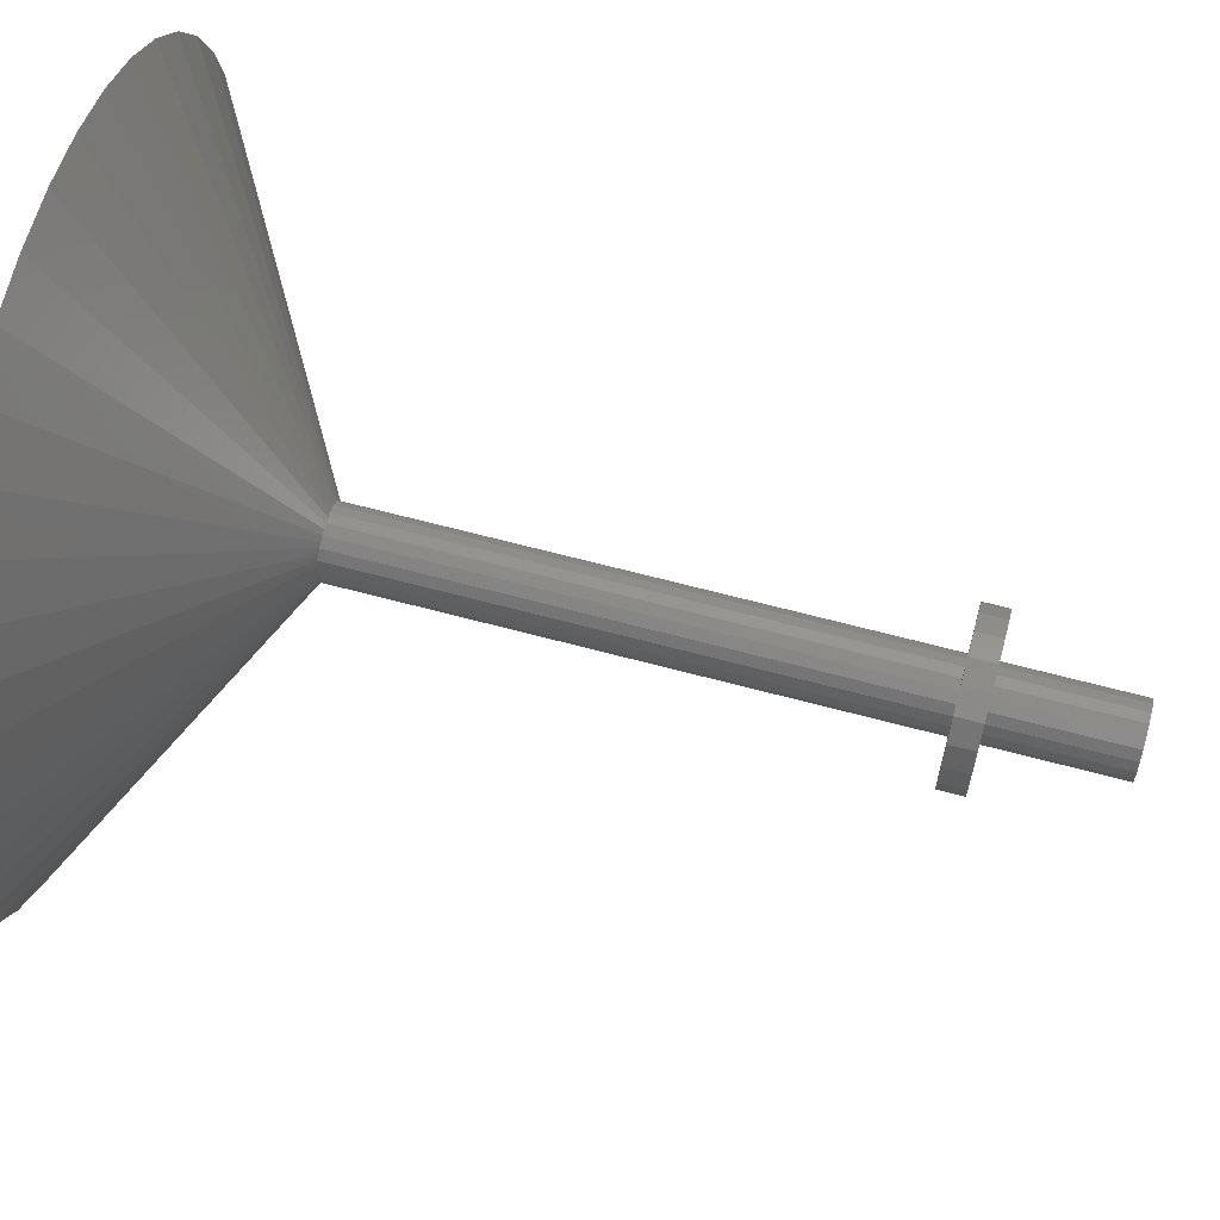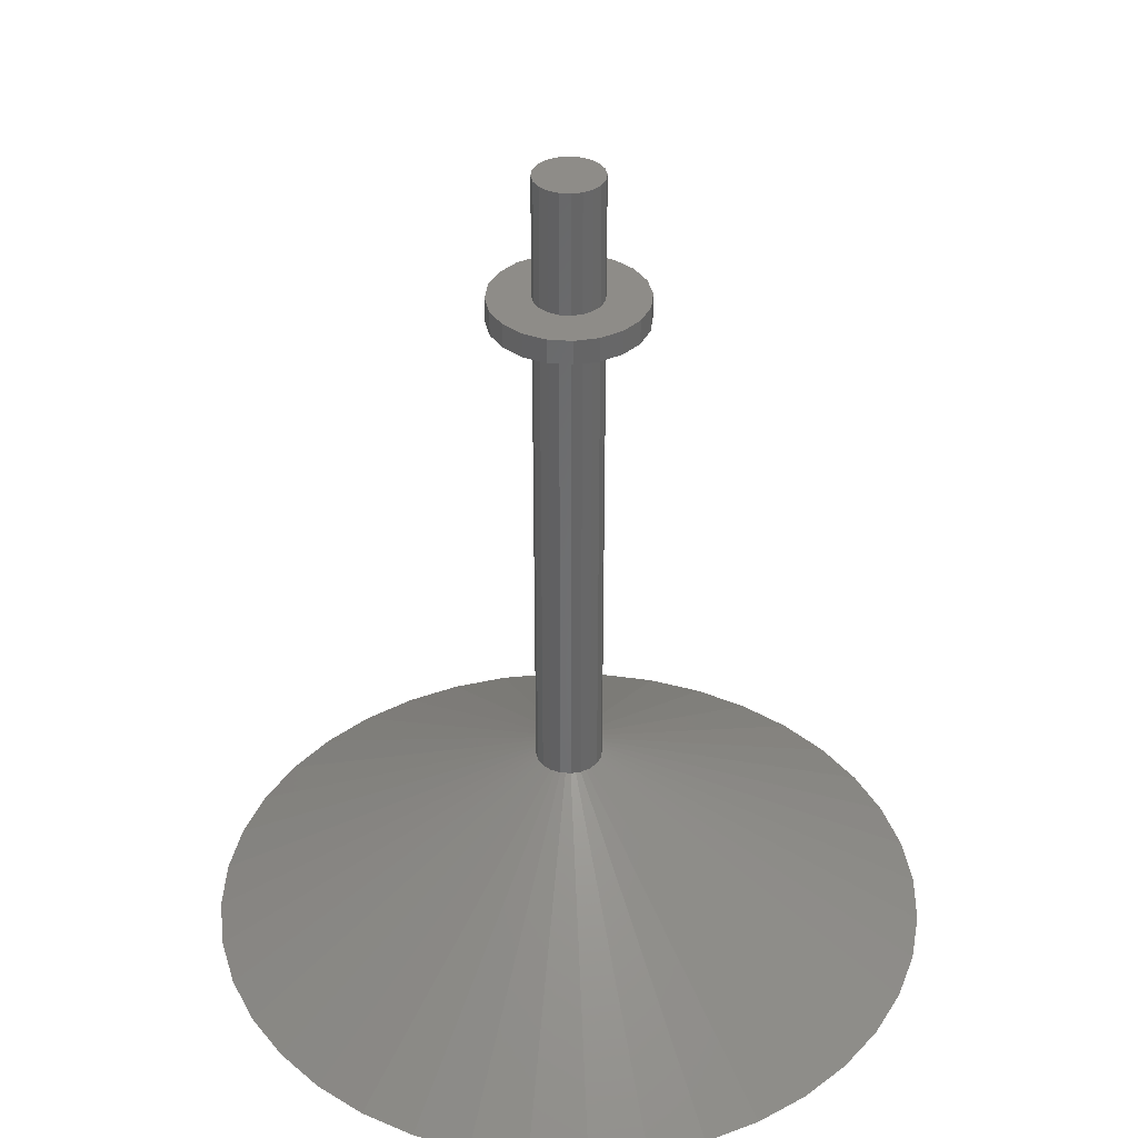
<metadata>
{"format":"stl","ext":"stl","renderer":"f3d","projection":"perspective","resolution":1024,"background":"white","views":[{"elev":65.8,"azim":-75.0,"up":"+Y"},{"elev":36.9,"azim":-92.9,"up":"+Z"}]}
</metadata>
<code>
# stl→obj: 400 verts, 828 faces
v 14.82 2.347 0
v 1.375 0 8.029
v 15 0 0
v 1.365 0.06202 8.032
v 13.14 -2.062 0
v 14.82 -2.347 0
v 13.13 -2.1 0
v 14.27 -4.635 0
v 13.14 2.062 0
v 13.3 0 0
v 12.64 -4.128 0
v 13.37 -6.81 0
v 13.14 2.081 0
v 13.14 -2.081 0
v 12.65 -4.111 0
v 10.77 -7.803 0
v 12.14 -8.817 0
v 11.85 -6.039 0
v 10.76 -7.819 0
v 10.75 -7.834 0
v 10.61 -10.61 0
v 9.407 -9.407 0
v 7.834 -10.75 0
v 8.817 -12.14 0
v 7.819 -10.76 0
v 7.803 -10.77 0
v 6.81 -13.37 0
v 6.039 -11.85 0
v 4.128 -12.64 0
v 4.635 -14.27 0
v 4.111 -12.65 0
v 2.1 -13.13 0
v 2.347 -14.82 0
v 2.081 -13.14 0
v 2.062 -13.14 0
v 0 -15 0
v 0 -13.3 0
v -2.062 -13.14 0
v -2.347 -14.82 0
v -2.081 -13.14 0
v -2.1 -13.13 0
v -4.635 -14.27 0
v -4.111 -12.65 0
v -4.128 -12.64 0
v -6.81 -13.37 0
v -6.039 -11.85 0
v -7.803 -10.77 0
v -8.817 -12.14 0
v -7.819 -10.76 0
v -7.834 -10.75 0
v -10.61 -10.61 0
v -9.407 -9.407 0
v -10.75 -7.834 0
v -12.14 -8.817 0
v -10.76 -7.819 0
v -10.77 -7.803 0
v -13.37 -6.81 0
v -11.85 -6.039 0
v -12.64 -4.128 0
v -14.27 -4.635 0
v -12.65 -4.111 0
v -13.13 -2.1 0
v -14.82 -2.347 0
v -13.14 -2.081 0
v 13.13 2.1 0
v 14.27 4.635 0
v 12.65 4.111 0
v 12.64 4.128 0
v 13.37 6.81 0
v 11.85 6.039 0
v 10.77 7.803 0
v 12.14 8.817 0
v 10.76 7.819 0
v 10.75 7.834 0
v 10.61 10.61 0
v 9.407 9.407 0
v 7.834 10.75 0
v 8.817 12.14 0
v 7.819 10.76 0
v 7.803 10.77 0
v 6.81 13.37 0
v 6.039 11.85 0
v 4.128 12.64 0
v 4.635 14.27 0
v 4.111 12.65 0
v 2.1 13.13 0
v 2.347 14.82 0
v 2.081 13.14 0
v 2.062 13.14 0
v 0 15 0
v 0 13.3 0
v -2.062 13.14 0
v -2.347 14.82 0
v -2.081 13.14 0
v -2.1 13.13 0
v -4.635 14.27 0
v -4.111 12.65 0
v -4.128 12.64 0
v -6.81 13.37 0
v -6.039 11.85 0
v -7.803 10.77 0
v -8.817 12.14 0
v -7.819 10.76 0
v -7.834 10.75 0
v -10.61 10.61 0
v -9.407 9.407 0
v -10.75 7.834 0
v -12.14 8.817 0
v -10.76 7.819 0
v -10.77 7.803 0
v -13.37 6.81 0
v -11.85 6.039 0
v -12.64 4.128 0
v -14.27 4.635 0
v -12.65 4.111 0
v -13.13 2.1 0
v -14.82 2.347 0
v -13.14 2.081 0
v -13.14 2.062 0
v -15 0 0
v -13.3 0 0
v -13.14 -2.062 0
v 1.308 0.4249 8.029
v 1.318 0.3629 8.032
v -0.4249 -1.308 8.029
v -0.5624 -1.238 8.036
v 1.238 0.5624 8.036
v 1.21 0.6166 8.039
v 1.308 -0.4249 8.029
v 1.238 -0.5624 8.036
v 0 -1.375 8.029
v 0.06202 -1.365 8.032
v 1.003 -0.9173 8.036
v 0.9603 -0.9603 8.039
v 0.9173 1.003 8.036
v 0.9603 0.9603 8.039
v 1.182 -0.6707 8.036
v 1.112 -0.8082 8.029
v 1.365 -0.06202 8.032
v 0.6707 1.182 8.036
v 0.6166 1.21 8.039
v 0.4249 1.308 8.029
v 0.5624 1.238 8.036
v 0 1.375 8.029
v 0.06202 1.365 8.032
v -0.5624 1.238 8.036
v -0.6166 1.21 8.039
v -1.003 0.9173 8.036
v -0.9603 0.9603 8.039
v 0.4249 -1.308 8.029
v 0.5624 -1.238 8.036
v -0.9173 -1.003 8.036
v -0.9603 -0.9603 8.039
v -0.8082 -1.112 8.029
v -0.6707 -1.182 8.036
v 1.21 -0.6166 8.039
v 1.341 0.2124 8.039
v 1.182 0.6707 8.036
v 0.8082 1.112 8.029
v -0.06202 1.365 8.032
v -0.2124 1.341 8.039
v -0.4249 1.308 8.029
v -0.3629 1.318 8.032
v 0.3629 1.318 8.032
v -0.6707 1.182 8.036
v -1.375 0 8.029
v -1.365 -0.06202 8.032
v -1.308 -0.4249 8.029
v -1.318 -0.3629 8.032
v -1.308 0.4249 8.029
v -1.318 0.3629 8.032
v -1.238 0.5624 8.036
v -1.21 0.6166 8.039
v -1.341 0.2124 8.039
v -0.3629 -1.318 8.032
v 0.6707 -1.182 8.036
v 0.6166 -1.21 8.039
v 0.8082 -1.112 8.029
v 0.9173 -1.003 8.036
v 1.318 -0.3629 8.032
v 1.112 0.8082 8.029
v 1.003 0.9173 8.036
v 0.2124 1.341 8.039
v -1.341 -0.2124 8.039
v -1.182 0.6707 8.036
v -0.8082 1.112 8.029
v -0.2124 -1.341 8.039
v -0.06202 -1.365 8.032
v -1.238 -0.5624 8.036
v -1.21 -0.6166 8.039
v 1.341 -0.2124 8.039
v -1.365 0.06202 8.032
v -1.112 -0.8082 8.029
v -1.003 -0.9173 8.036
v -1.182 -0.6707 8.036
v -1.112 0.8082 8.029
v 0.3629 -1.318 8.032
v 0.2124 -1.341 8.039
v -0.6166 -1.21 8.039
v -0.9173 1.003 8.036
v 1.375 0 7.029
v 1.365 0.06202 7.032
v 1.308 0.4249 7.029
v 1.318 0.3629 7.032
v -0.4249 -1.308 7.029
v -0.5624 -1.238 7.036
v 1.238 0.5624 7.036
v 1.21 0.6166 7.039
v 1.308 -0.4249 7.029
v 1.238 -0.5624 7.036
v 0 -1.375 7.029
v 0.06202 -1.365 7.032
v 1.003 -0.9173 7.036
v 0.9603 -0.9603 7.039
v 0.9173 1.003 7.036
v 0.9603 0.9603 7.039
v 1.112 -0.8082 7.029
v 1.182 -0.6707 7.036
v 1.365 -0.06202 7.032
v 0.6707 1.182 7.036
v 0.6166 1.21 7.039
v 0.4249 1.308 7.029
v 0.5624 1.238 7.036
v 0 1.375 7.029
v 0.06202 1.365 7.032
v -0.5624 1.238 7.036
v -0.6166 1.21 7.039
v -1.003 0.9173 7.036
v -0.9603 0.9603 7.039
v 0.4249 -1.308 7.029
v 0.5624 -1.238 7.036
v -0.9173 -1.003 7.036
v -0.9603 -0.9603 7.039
v -0.8082 -1.112 7.029
v -0.6707 -1.182 7.036
v 1.21 -0.6166 7.039
v 1.341 0.2124 7.039
v 1.182 0.6707 7.036
v 0.8082 1.112 7.029
v -0.2124 1.341 7.039
v -0.06202 1.365 7.032
v -0.4249 1.308 7.029
v -0.3629 1.318 7.032
v 0.3629 1.318 7.032
v -0.6707 1.182 7.036
v -1.375 0 7.029
v -1.365 -0.06202 7.032
v -1.308 -0.4249 7.029
v -1.318 -0.3629 7.032
v -1.308 0.4249 7.029
v -1.318 0.3629 7.032
v -1.238 0.5624 7.036
v -1.21 0.6166 7.039
v -1.341 0.2124 7.039
v -0.3629 -1.318 7.032
v 0.6707 -1.182 7.036
v 0.6166 -1.21 7.039
v 0.8082 -1.112 7.029
v 0.9173 -1.003 7.036
v 1.318 -0.3629 7.032
v 1.112 0.8082 7.029
v 1.003 0.9173 7.036
v 0.2124 1.341 7.039
v -1.341 -0.2124 7.039
v -1.182 0.6707 7.036
v -0.8082 1.112 7.029
v -0.2124 -1.341 7.039
v -0.06202 -1.365 7.032
v -1.238 -0.5624 7.036
v -1.21 -0.6166 7.039
v 1.341 -0.2124 7.039
v -1.365 0.06202 7.032
v -1.112 -0.8082 7.029
v -1.003 -0.9173 7.036
v -1.182 -0.6707 7.036
v -1.112 0.8082 7.029
v 0.2124 -1.341 7.039
v 0.3629 -1.318 7.032
v -0.6166 -1.21 7.039
v -0.9173 1.003 7.036
v 1.308 0.4249 0
v 1.375 0 0
v 1.375 0 35
v 1.308 0.4249 30
v 1.308 0.4249 35
v 1.375 0 30
v 1.308 0.4249 29
v 1.375 0 29
v -1.308 0.4249 0
v -1.375 0 0
v -1.375 0 30
v -1.308 0.4249 35
v -1.308 0.4249 30
v -1.375 0 35
v -1.308 0.4249 29
v -1.375 0 29
v 0.4249 1.308 0
v 0 1.375 0
v 0.4249 1.308 30
v 0 1.375 35
v 0.4249 1.308 35
v 0 1.375 30
v 0.4249 1.308 29
v 0 1.375 29
v -0.4249 -1.308 30
v 0 -1.375 35
v -0.4249 -1.308 35
v 0 -1.375 30
v -0.4249 -1.308 0
v 0 -1.375 0
v -0.4249 -1.308 29
v 0 -1.375 29
v 1.308 -0.4249 0
v 1.112 -0.8082 0
v 1.112 0.8082 0
v 0.8082 -1.112 0
v 0.8082 1.112 0
v 0.4249 -1.308 0
v -0.4249 1.308 0
v -0.8082 -1.112 0
v -0.8082 1.112 0
v -1.112 -0.8082 0
v -1.112 0.8082 0
v -1.308 -0.4249 0
v 1.112 0.8082 35
v 0.8082 1.112 30
v 0.8082 1.112 35
v 1.112 0.8082 30
v 0.8082 1.112 29
v 1.112 0.8082 29
v -0.4249 1.308 30
v -0.8082 1.112 35
v -0.4249 1.308 35
v -0.8082 1.112 30
v -0.4249 1.308 29
v -0.8082 1.112 29
v -1.112 0.8082 30
v -1.112 0.8082 35
v -1.112 0.8082 29
v 1.112 -0.8082 35
v 1.308 -0.4249 30
v 1.308 -0.4249 35
v 1.112 -0.8082 30
v 1.308 -0.4249 29
v 1.112 -0.8082 29
v -0.8082 -1.112 30
v -1.112 -0.8082 35
v -1.112 -0.8082 30
v -0.8082 -1.112 35
v -1.112 -0.8082 29
v -0.8082 -1.112 29
v -1.308 -0.4249 30
v -1.308 -0.4249 35
v -1.308 -0.4249 29
v 0.8082 -1.112 35
v 0.4249 -1.308 35
v 0.4249 -1.308 30
v 0.4249 -1.308 29
v 0.8082 -1.112 30
v 0.8082 -1.112 29
v 3.1 0 30
v 2.948 0.958 29
v 2.948 0.958 30
v 3.1 0 29
v -3.1 0 29
v -2.948 0.958 30
v -2.948 0.958 29
v -3.1 0 30
v 0.958 2.948 29
v 0 3.1 30
v 0.958 2.948 30
v 0 3.1 29
v -0.958 -2.948 29
v 0 -3.1 30
v -0.958 -2.948 30
v 0 -3.1 29
v 2.948 -0.958 29
v 2.508 -1.822 29
v 1.822 -2.508 29
v 2.508 1.822 29
v 0.958 -2.948 29
v -1.822 -2.508 29
v -2.508 -1.822 29
v 1.822 2.508 29
v -0.958 2.948 29
v -1.822 2.508 29
v -2.508 1.822 29
v -2.948 -0.958 29
v 2.508 1.822 30
v 1.822 2.508 30
v -1.822 2.508 30
v -0.958 2.948 30
v 2.948 -0.958 30
v 2.508 -1.822 30
v -2.508 1.822 30
v 1.822 -2.508 30
v 0.958 -2.948 30
v -1.822 -2.508 30
v -2.508 -1.822 30
v -2.948 -0.958 30
f 1 2 3
f 2 1 4
f 5 3 6
f 7 6 8
f 9 3 10
f 11 8 12
f 3 9 1
f 13 1 9
f 3 5 10
f 6 14 5
f 6 7 14
f 8 15 7
f 8 11 15
f 16 12 17
f 12 18 11
f 12 16 18
f 17 19 16
f 17 20 19
f 21 20 17
f 21 22 20
f 23 21 24
f 21 23 22
f 24 25 23
f 24 26 25
f 27 26 24
f 27 28 26
f 29 27 30
f 27 29 28
f 30 31 29
f 32 30 33
f 30 32 31
f 33 34 32
f 33 35 34
f 36 35 33
f 36 37 35
f 36 38 37
f 39 38 36
f 38 39 40
f 40 39 41
f 42 41 39
f 41 42 43
f 43 42 44
f 45 44 42
f 44 45 46
f 45 47 46
f 48 47 45
f 47 48 49
f 49 48 50
f 51 50 48
f 50 51 52
f 51 53 52
f 54 53 51
f 53 54 55
f 55 54 56
f 57 56 54
f 56 57 58
f 58 57 59
f 60 59 57
f 59 60 61
f 62 63 64
f 63 62 60
f 61 60 62
f 65 1 13
f 1 65 66
f 67 66 65
f 68 66 67
f 66 68 69
f 70 69 68
f 71 69 70
f 69 71 72
f 73 72 71
f 74 72 73
f 74 75 72
f 76 75 74
f 77 75 76
f 75 77 78
f 79 78 77
f 80 78 79
f 80 81 78
f 82 81 80
f 83 81 82
f 81 83 84
f 85 84 83
f 86 84 85
f 84 86 87
f 88 87 86
f 89 87 88
f 90 89 91
f 89 90 87
f 92 90 91
f 93 92 94
f 93 94 95
f 92 93 90
f 96 95 97
f 96 97 98
f 95 96 93
f 99 98 100
f 98 99 96
f 101 99 100
f 102 101 103
f 102 103 104
f 101 102 99
f 105 104 106
f 104 105 102
f 107 105 106
f 108 107 109
f 108 109 110
f 111 110 112
f 107 108 105
f 111 112 113
f 114 113 115
f 114 115 116
f 117 116 118
f 110 111 108
f 117 118 119
f 120 119 121
f 64 63 122
f 120 122 63
f 113 114 111
f 122 120 121
f 116 117 114
f 119 120 117
f 123 1 66
f 1 123 124
f 125 42 125
f 42 125 126
f 69 127 66
f 127 69 128
f 129 8 129
f 8 129 130
f 131 33 132
f 33 131 36
f 133 21 17
f 21 133 134
f 135 75 78
f 75 135 136
f 66 123 123
f 123 66 127
f 137 138 17
f 2 6 3
f 6 2 139
f 81 140 78
f 140 81 141
f 84 142 143
f 142 84 142
f 144 87 90
f 87 144 145
f 99 146 96
f 146 99 147
f 105 148 149
f 148 105 108
f 150 30 151
f 30 150 150
f 51 152 153
f 152 51 48
f 154 48 155
f 130 12 8
f 12 130 156
f 1 124 157
f 158 69 72
f 69 158 128
f 78 159 135
f 78 140 159
f 160 93 161
f 93 144 90
f 144 93 160
f 93 162 163
f 162 93 96
f 162 96 146
f 96 162 162
f 87 142 84
f 142 87 164
f 99 165 147
f 165 99 102
f 166 63 167
f 63 166 120
f 63 168 169
f 168 63 60
f 117 170 114
f 170 117 171
f 111 172 173
f 172 111 114
f 171 117 174
f 125 39 175
f 39 125 42
f 176 27 24
f 27 176 177
f 151 27 177
f 27 151 30
f 178 176 24
f 179 21 134
f 21 179 24
f 137 12 156
f 12 137 17
f 129 6 180
f 6 129 8
f 1 157 4
f 72 181 158
f 75 182 72
f 182 75 136
f 143 81 84
f 81 143 141
f 161 93 163
f 87 183 164
f 87 145 183
f 184 63 169
f 111 185 108
f 185 111 173
f 165 102 186
f 187 39 188
f 39 131 188
f 131 39 36
f 189 57 190
f 57 189 60
f 138 133 17
f 178 24 179
f 191 180 6
f 139 191 6
f 72 182 181
f 174 117 192
f 117 166 192
f 166 117 120
f 193 54 194
f 57 195 190
f 195 57 54
f 194 51 153
f 51 194 54
f 196 108 185
f 197 198 33
f 150 33 30
f 33 150 197
f 175 39 187
f 167 63 184
f 155 45 199
f 45 155 48
f 45 126 199
f 126 45 42
f 168 60 189
f 60 168 168
f 186 102 200
f 105 200 102
f 200 105 149
f 170 114 170
f 114 170 172
f 198 132 33
f 152 48 154
f 195 54 193
f 148 108 196
f 201 9 10
f 9 201 202
f 203 65 204
f 65 203 67
f 43 205 205
f 44 205 43
f 205 44 206
f 207 70 68
f 70 207 208
f 209 15 11
f 15 209 209
f 209 11 210
f 211 35 37
f 35 211 212
f 22 213 20
f 213 22 214
f 215 76 216
f 76 215 77
f 203 67 203
f 67 203 68
f 68 203 207
f 217 16 19
f 16 217 218
f 5 201 10
f 201 5 219
f 220 82 80
f 82 220 221
f 222 83 223
f 83 222 85
f 85 222 222
f 224 89 225
f 89 224 91
f 100 226 227
f 226 100 98
f 228 106 229
f 106 228 107
f 230 29 31
f 29 230 231
f 230 31 230
f 52 232 50
f 232 52 233
f 47 234 235
f 234 47 49
f 18 210 11
f 210 18 236
f 237 65 13
f 65 237 204
f 238 70 208
f 70 238 71
f 239 77 215
f 77 239 79
f 239 80 79
f 80 239 220
f 240 92 241
f 92 240 94
f 92 224 241
f 224 92 91
f 242 95 243
f 95 242 97
f 242 97 242
f 98 242 226
f 242 98 97
f 222 86 85
f 86 222 244
f 245 100 227
f 100 245 101
f 122 246 247
f 246 122 121
f 62 248 61
f 248 62 249
f 116 250 251
f 250 116 115
f 252 112 253
f 112 252 113
f 254 116 251
f 116 254 118
f 41 205 255
f 205 41 43
f 28 256 26
f 256 28 257
f 231 28 29
f 28 231 257
f 26 258 25
f 258 26 256
f 259 22 23
f 22 259 214
f 218 18 16
f 18 218 236
f 209 7 15
f 7 209 260
f 237 9 202
f 9 237 13
f 261 71 238
f 71 261 73
f 262 76 74
f 76 262 216
f 223 82 221
f 82 223 83
f 95 240 243
f 240 95 94
f 263 86 244
f 86 263 88
f 263 89 88
f 89 263 225
f 62 264 249
f 264 62 64
f 112 265 253
f 265 112 110
f 266 101 245
f 101 266 103
f 38 267 268
f 267 38 40
f 38 211 37
f 211 38 268
f 58 269 270
f 269 58 59
f 20 217 19
f 217 20 213
f 258 23 25
f 23 258 259
f 7 271 14
f 271 7 260
f 271 5 14
f 5 271 219
f 261 74 73
f 74 261 262
f 119 254 272
f 254 119 118
f 246 119 272
f 119 246 121
f 53 273 274
f 273 53 55
f 58 275 56
f 275 58 270
f 52 274 233
f 274 52 53
f 110 276 265
f 276 110 109
f 277 32 34
f 32 277 278
f 32 230 31
f 230 32 278
f 41 267 40
f 267 41 255
f 122 264 64
f 264 122 247
f 46 235 279
f 235 46 47
f 46 206 44
f 206 46 279
f 59 248 269
f 61 248 59
f 248 61 248
f 104 266 280
f 266 104 103
f 106 280 229
f 280 106 104
f 250 113 252
f 115 250 250
f 250 115 113
f 35 277 34
f 277 35 212
f 50 234 49
f 234 50 232
f 56 273 55
f 273 56 275
f 276 107 228
f 107 276 109
f 203 281 203
f 204 281 203
f 202 204 237
f 204 202 281
f 201 281 202
f 281 201 282
f 283 284 285
f 284 283 286
f 124 123 287
f 123 124 123
f 287 157 124
f 288 157 287
f 157 288 4
f 4 288 2
f 289 250 250
f 289 251 250
f 272 251 289
f 251 272 254
f 290 272 289
f 272 290 246
f 291 292 293
f 292 291 294
f 171 170 170
f 170 171 295
f 174 295 171
f 296 174 192
f 296 192 166
f 174 296 295
f 297 222 222
f 222 297 224
f 224 297 298
f 244 225 263
f 222 225 244
f 225 222 224
f 299 300 301
f 300 299 302
f 303 183 304
f 303 164 183
f 142 164 303
f 164 142 142
f 145 304 183
f 304 145 144
f 305 306 307
f 306 305 308
f 309 205 205
f 205 309 211
f 211 309 310
f 255 268 267
f 205 268 255
f 268 205 211
f 311 187 312
f 311 175 187
f 125 175 311
f 175 125 125
f 188 312 187
f 312 188 131
f 313 281 282
f 314 281 313
f 314 315 281
f 316 315 314
f 316 317 315
f 318 317 316
f 318 297 317
f 310 297 318
f 310 298 297
f 309 298 310
f 309 319 298
f 320 319 309
f 320 321 319
f 322 321 320
f 322 323 321
f 324 323 322
f 324 289 323
f 289 324 290
f 261 239 215
f 262 215 216
f 261 215 262
f 239 261 317
f 317 261 315
f 325 326 327
f 326 325 328
f 329 135 159
f 329 136 135
f 330 136 329
f 136 330 182
f 182 330 181
f 203 261 238
f 207 238 208
f 203 238 207
f 261 203 315
f 315 203 281
f 285 328 325
f 328 285 284
f 330 158 181
f 330 128 158
f 287 128 330
f 128 287 127
f 127 287 123
f 220 223 221
f 220 222 223
f 239 222 220
f 317 222 239
f 222 317 297
f 326 301 327
f 301 326 299
f 329 141 303
f 329 140 141
f 140 329 159
f 143 303 141
f 303 143 142
f 331 332 333
f 332 331 334
f 226 245 227
f 242 245 226
f 242 266 245
f 319 266 242
f 266 319 321
f 335 147 336
f 335 146 147
f 146 335 162
f 165 336 147
f 336 165 186
f 337 332 334
f 332 337 338
f 276 266 321
f 266 276 280
f 280 228 229
f 276 321 323
f 280 276 228
f 200 336 186
f 149 336 200
f 339 149 148
f 339 148 196
f 149 339 336
f 241 243 240
f 224 243 241
f 224 242 243
f 298 242 224
f 319 242 298
f 242 319 242
f 302 333 300
f 333 302 331
f 304 161 335
f 304 160 161
f 160 304 144
f 163 335 161
f 162 163 162
f 163 162 335
f 217 209 210
f 218 210 236
f 217 210 218
f 209 217 313
f 313 217 314
f 340 341 342
f 341 340 343
f 344 130 129
f 344 156 130
f 345 156 344
f 156 345 137
f 137 345 138
f 234 273 322
f 273 234 274
f 274 232 233
f 234 322 320
f 274 234 232
f 346 347 348
f 347 346 349
f 194 350 193
f 153 350 194
f 351 153 152
f 351 152 154
f 153 351 350
f 290 247 246
f 249 247 290
f 247 249 264
f 290 248 249
f 324 248 290
f 248 324 248
f 352 294 291
f 294 352 353
f 167 296 166
f 184 296 167
f 354 184 169
f 168 169 168
f 169 168 354
f 184 354 296
f 250 276 323
f 276 250 265
f 265 252 253
f 250 323 289
f 265 250 252
f 293 338 337
f 338 293 292
f 185 339 196
f 173 339 185
f 295 173 172
f 295 172 170
f 173 295 339
f 285 342 283
f 325 342 285
f 325 340 342
f 327 340 325
f 327 355 340
f 301 355 327
f 301 356 355
f 300 356 301
f 300 306 356
f 333 306 300
f 333 307 306
f 332 307 333
f 332 349 307
f 338 349 332
f 338 347 349
f 292 347 338
f 292 353 347
f 353 292 294
f 342 286 283
f 286 342 341
f 219 282 201
f 260 219 271
f 219 260 282
f 209 282 260
f 313 209 209
f 209 313 282
f 288 139 2
f 288 191 139
f 344 191 288
f 191 344 180
f 129 180 344
f 180 129 129
f 308 356 306
f 356 308 357
f 212 278 277
f 211 278 212
f 211 230 278
f 310 230 211
f 318 230 310
f 230 318 230
f 312 198 358
f 312 132 198
f 132 312 131
f 197 358 198
f 150 197 150
f 197 150 358
f 258 217 213
f 259 213 214
f 258 213 259
f 217 258 314
f 314 258 316
f 355 343 340
f 343 355 359
f 345 133 138
f 345 134 133
f 360 134 345
f 134 360 179
f 179 360 178
f 235 206 279
f 235 205 206
f 234 205 235
f 320 205 234
f 205 320 309
f 346 307 349
f 307 346 305
f 351 199 311
f 351 155 199
f 155 351 154
f 126 311 199
f 311 126 125
f 273 248 324
f 248 273 269
f 269 275 270
f 273 324 322
f 269 273 275
f 348 353 352
f 353 348 347
f 189 354 168
f 190 354 189
f 350 190 195
f 350 195 193
f 190 350 354
f 231 256 257
f 230 256 231
f 230 258 256
f 318 258 230
f 258 318 316
f 357 355 356
f 355 357 359
f 358 177 360
f 358 151 177
f 151 358 150
f 176 360 177
f 360 176 178
f 361 362 363
f 362 361 364
f 365 366 367
f 366 365 368
f 369 370 371
f 370 369 372
f 373 374 375
f 374 373 376
f 288 364 377
f 344 377 378
f 364 288 362
f 345 378 379
f 287 362 288
f 362 287 380
f 377 344 288
f 378 345 344
f 360 379 381
f 379 360 345
f 381 358 360
f 376 358 381
f 376 312 358
f 376 311 312
f 373 311 376
f 311 373 351
f 382 351 373
f 351 382 350
f 383 350 382
f 350 383 354
f 330 380 287
f 380 330 384
f 329 384 330
f 384 329 369
f 303 369 329
f 304 369 303
f 304 372 369
f 335 372 304
f 385 335 336
f 335 385 372
f 386 336 339
f 387 339 295
f 367 295 296
f 388 354 383
f 336 386 385
f 354 388 296
f 339 387 386
f 365 296 388
f 295 367 387
f 296 365 367
f 389 384 390
f 384 389 380
f 363 380 389
f 380 363 362
f 384 371 390
f 371 384 369
f 385 391 392
f 391 385 386
f 286 361 363
f 284 363 389
f 361 286 393
f 328 389 390
f 341 393 286
f 393 341 394
f 363 284 286
f 389 328 284
f 326 390 371
f 390 326 328
f 371 299 326
f 370 299 371
f 370 302 299
f 370 331 302
f 392 331 370
f 331 392 334
f 391 334 392
f 334 391 337
f 395 337 391
f 337 395 293
f 343 394 341
f 394 343 396
f 359 396 343
f 396 359 397
f 357 397 359
f 308 397 357
f 308 374 397
f 305 374 308
f 375 305 346
f 305 375 374
f 398 346 348
f 399 348 352
f 400 352 291
f 366 293 395
f 346 398 375
f 293 366 291
f 348 399 398
f 368 291 366
f 352 400 399
f 291 368 400
f 372 392 370
f 392 372 385
f 394 377 393
f 377 394 378
f 388 368 365
f 368 388 400
f 387 391 386
f 391 387 395
f 367 395 387
f 395 367 366
f 393 364 361
f 364 393 377
f 376 397 374
f 397 376 381
f 382 399 383
f 399 382 398
f 383 400 388
f 400 383 399
f 381 396 397
f 396 381 379
f 396 378 394
f 378 396 379
f 382 375 398
f 375 382 373

</code>
